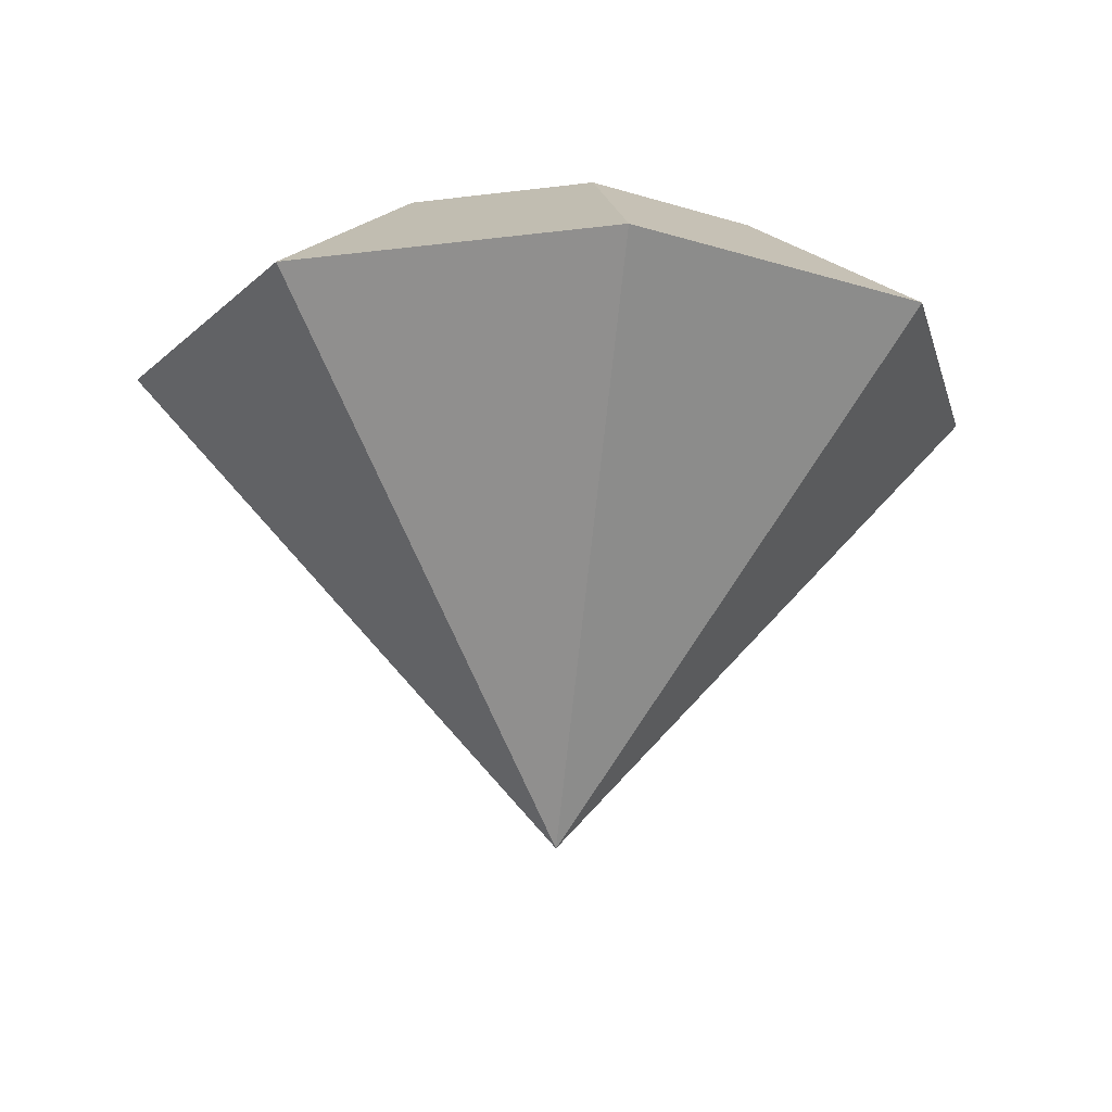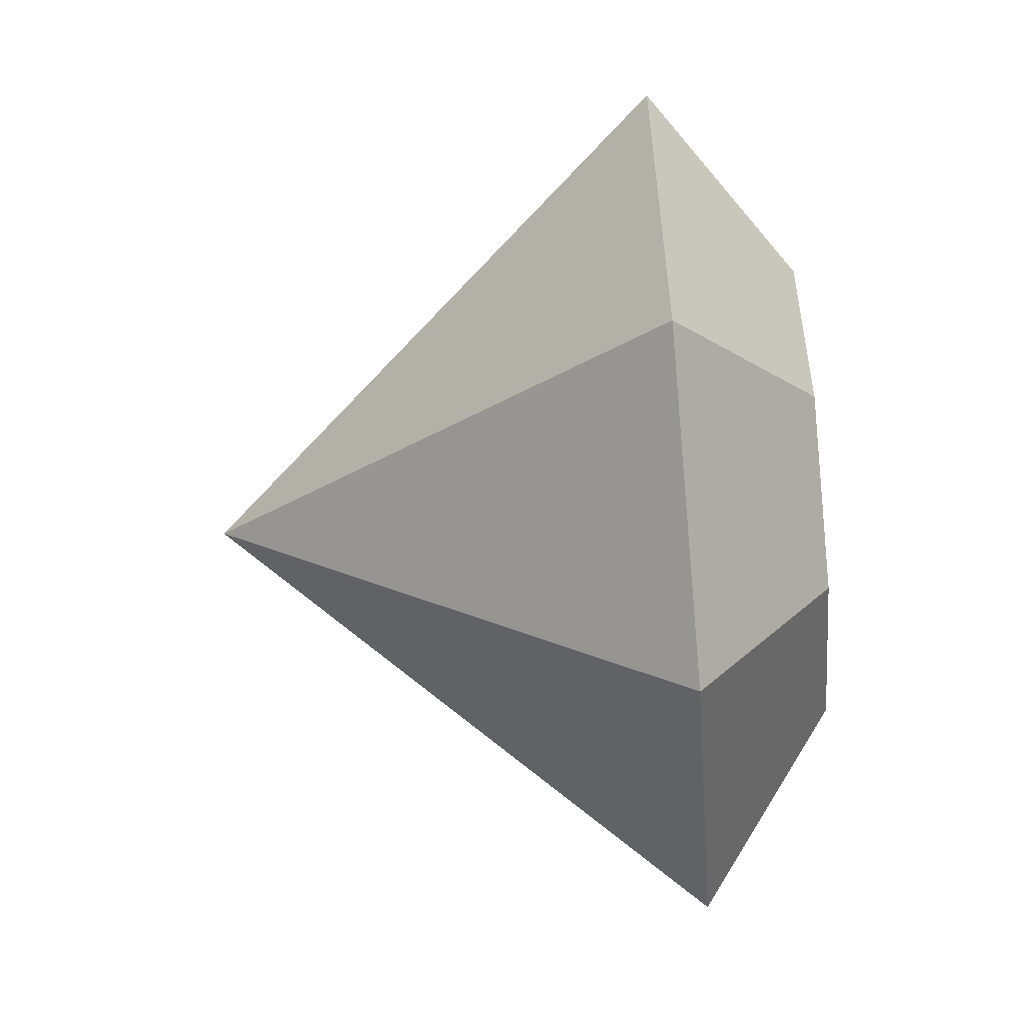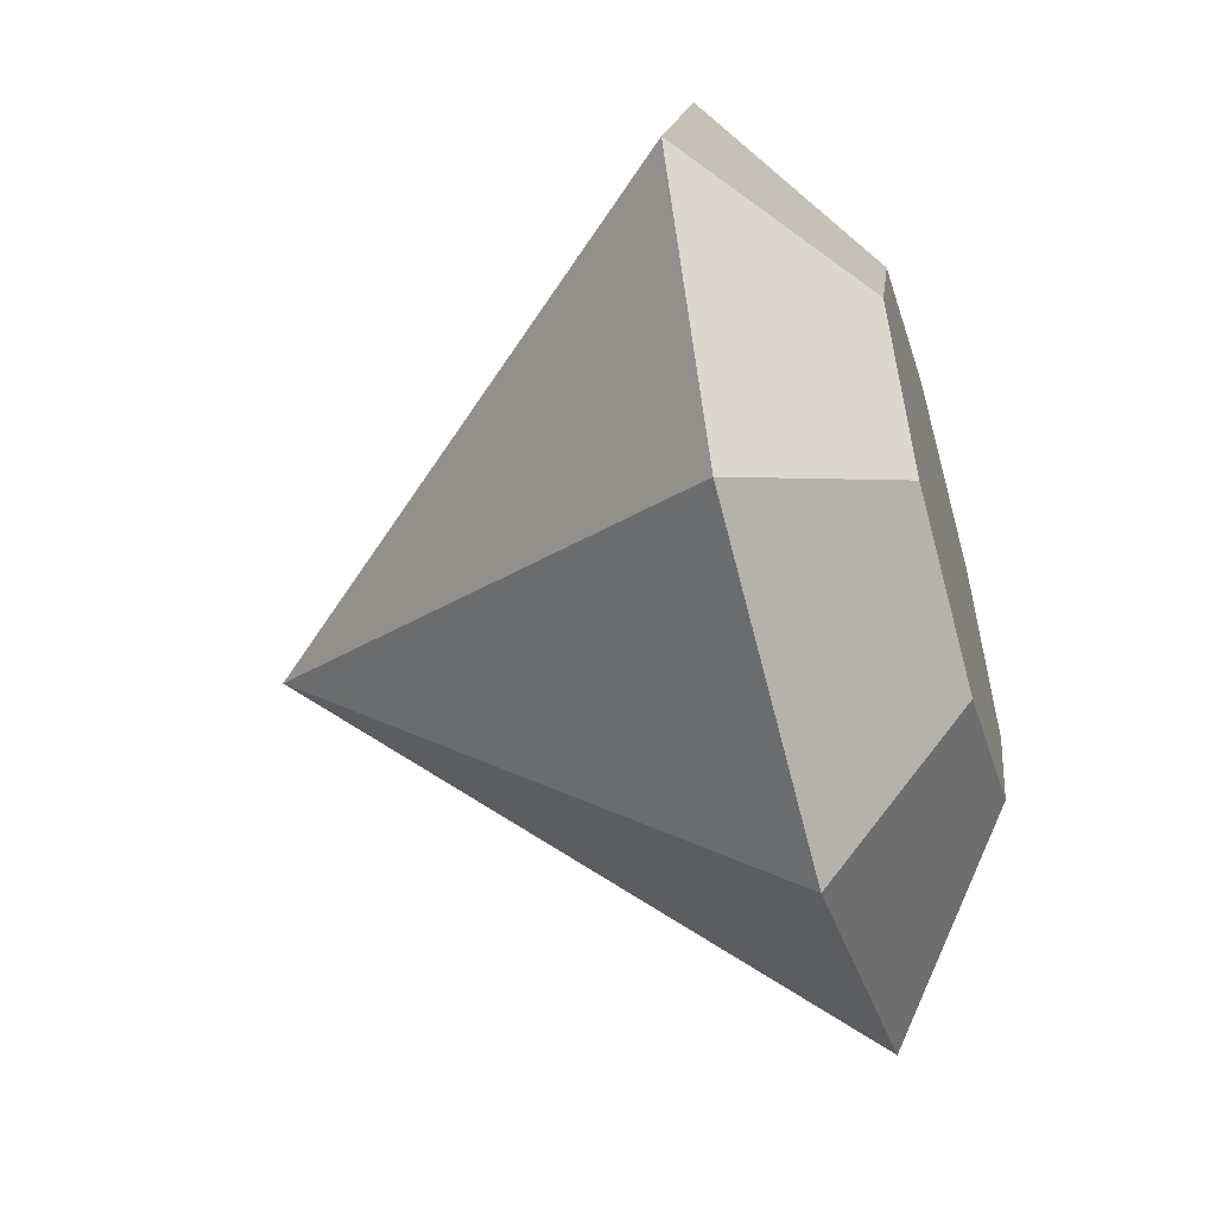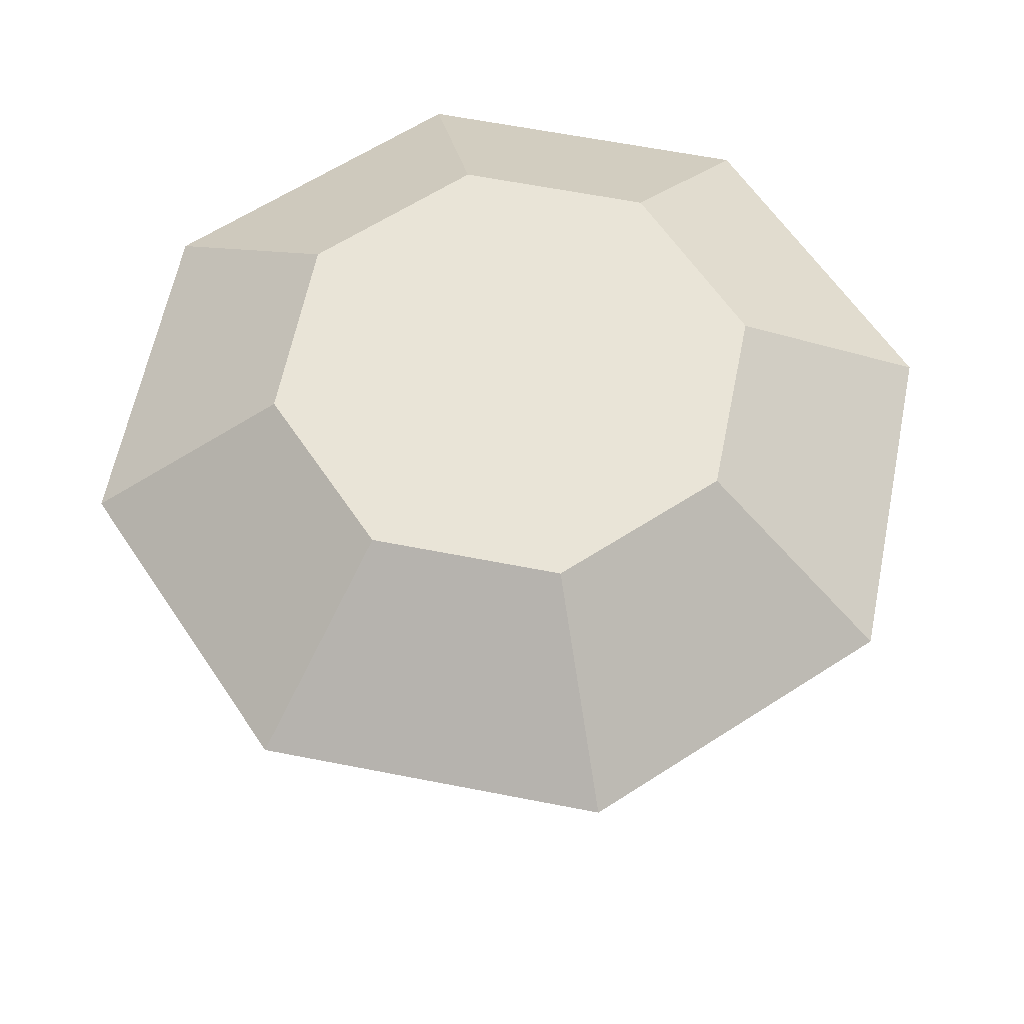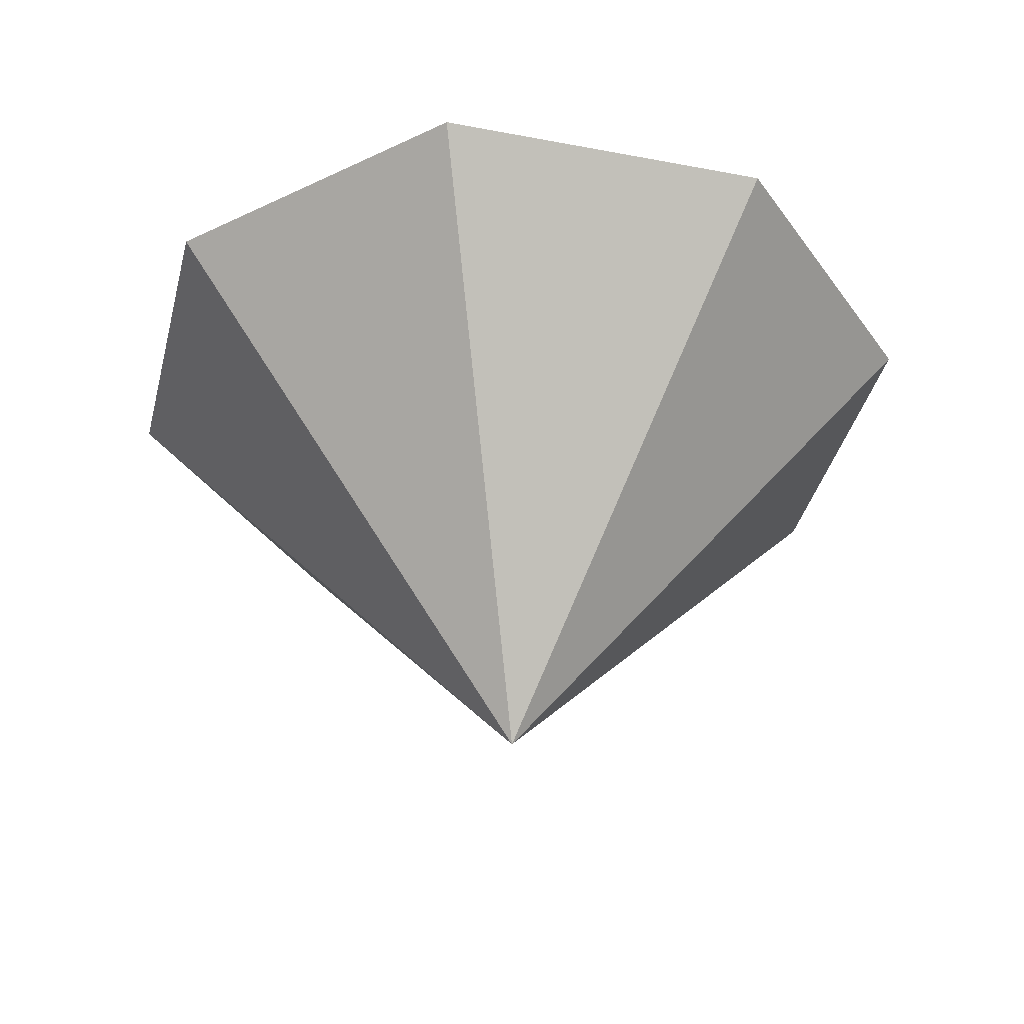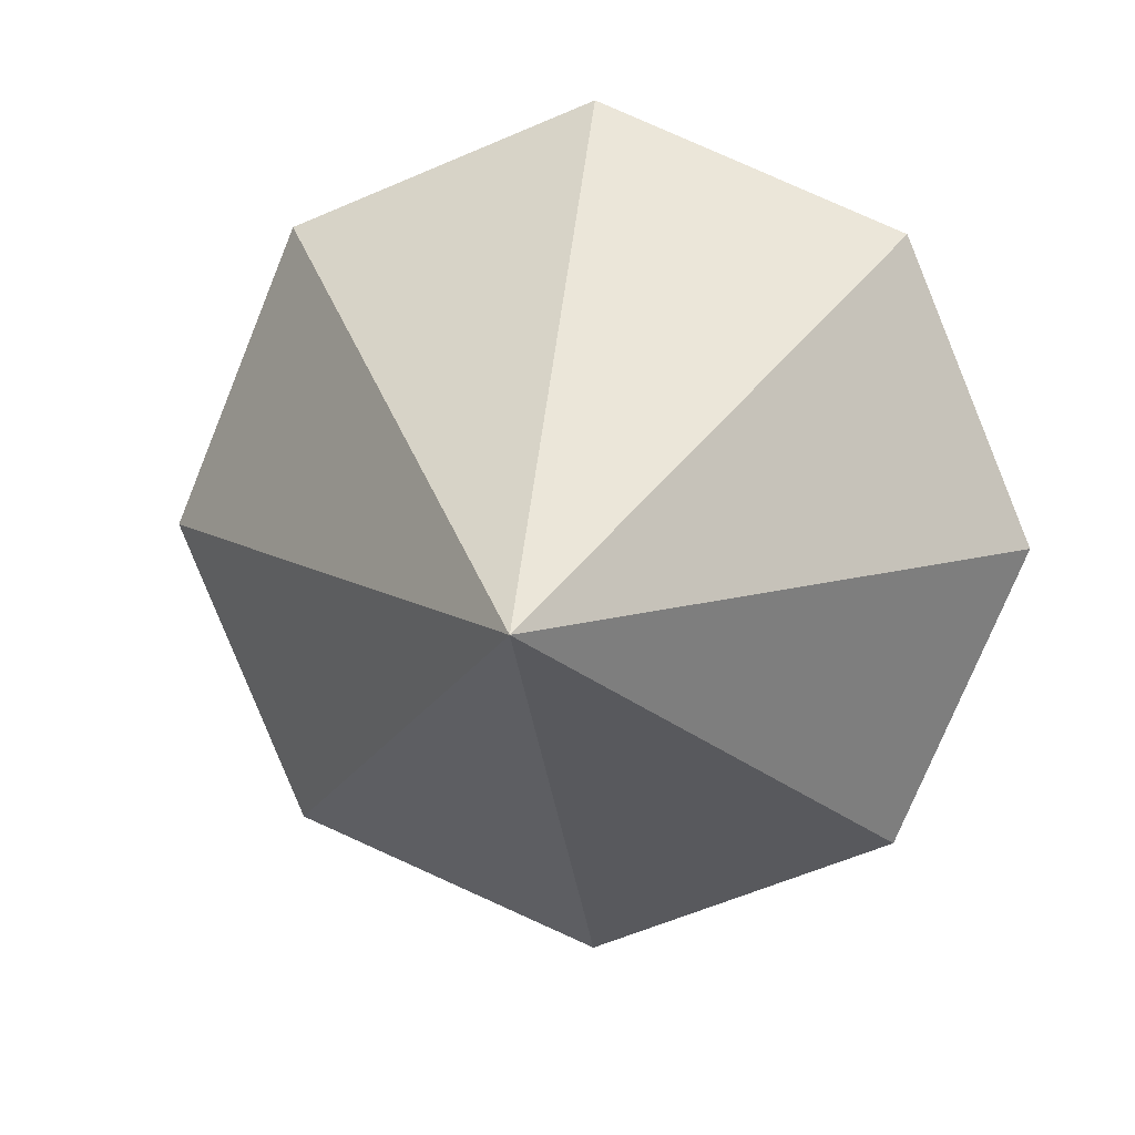
<metadata>
{"format":"obj","ext":"obj","renderer":"f3d","projection":"perspective","resolution":1024,"background":"white","views":[{"elev":-18.5,"azim":-98.6,"up":"+Y"},{"elev":-66.5,"azim":94.7,"up":"+Z"},{"elev":-54.1,"azim":106.0,"up":"+Z"},{"elev":61.0,"azim":168.9,"up":"+Y"},{"elev":-37.9,"azim":-126.2,"up":"+Y"},{"elev":10.9,"azim":9.2,"up":"+Z"}]}
</metadata>
<code>
o 円錐
v 0 0.8346 -0.5553
v -0.3927 0.8346 -0.3927
v -0.5553 0.8346 -0
v -0.3927 0.8346 0.3927
v 0 0.8346 0.5553
v 0.3927 0.8346 0.3927
v 0.5553 0.8346 -1e-06
v 0.3927 0.8346 -0.3927
v -0 -0.5729 0
v 0 0.5194 -1
v -0.7071 0.5194 -0.7071
v -1 0.5194 -0
v -0.7071 0.5194 0.7071
v 0 0.5194 1
v 0.7071 0.5194 0.7071
v 1 0.5194 -1e-06
v 0.7071 0.5194 -0.7071
f 17 9 10
f 10 9 11
f 12 9 13
f 13 9 14
f 14 9 15
f 15 9 16
f 1 2 3 4 5 6 7 8
f 16 9 17
f 11 9 12
f 2 1 10 11
f 3 2 11 12
f 4 3 12 13
f 5 4 13 14
f 6 5 14 15
f 7 6 15 16
f 8 7 16 17
f 1 8 17 10

</code>
